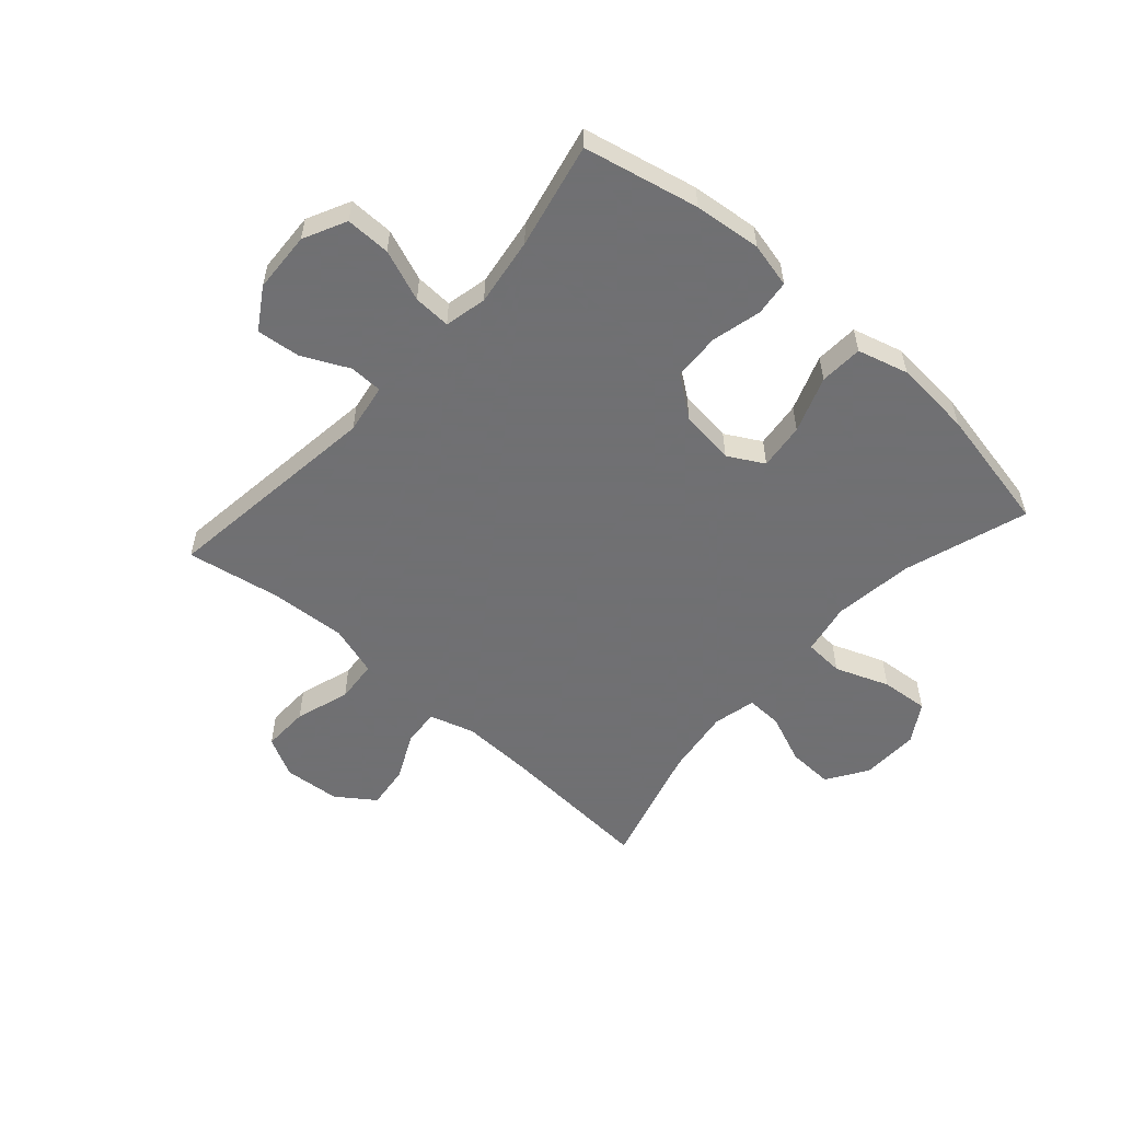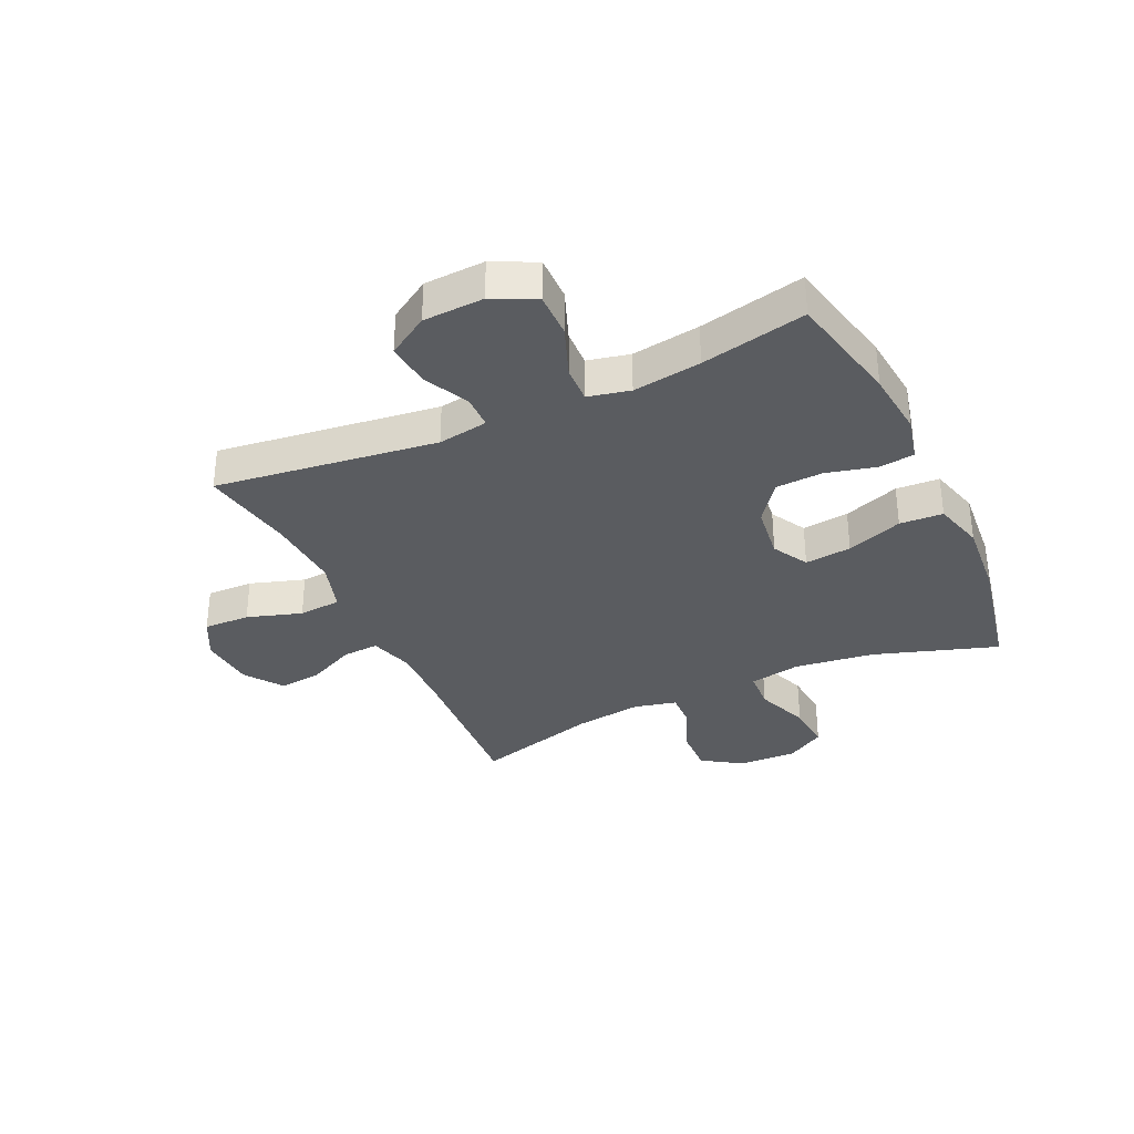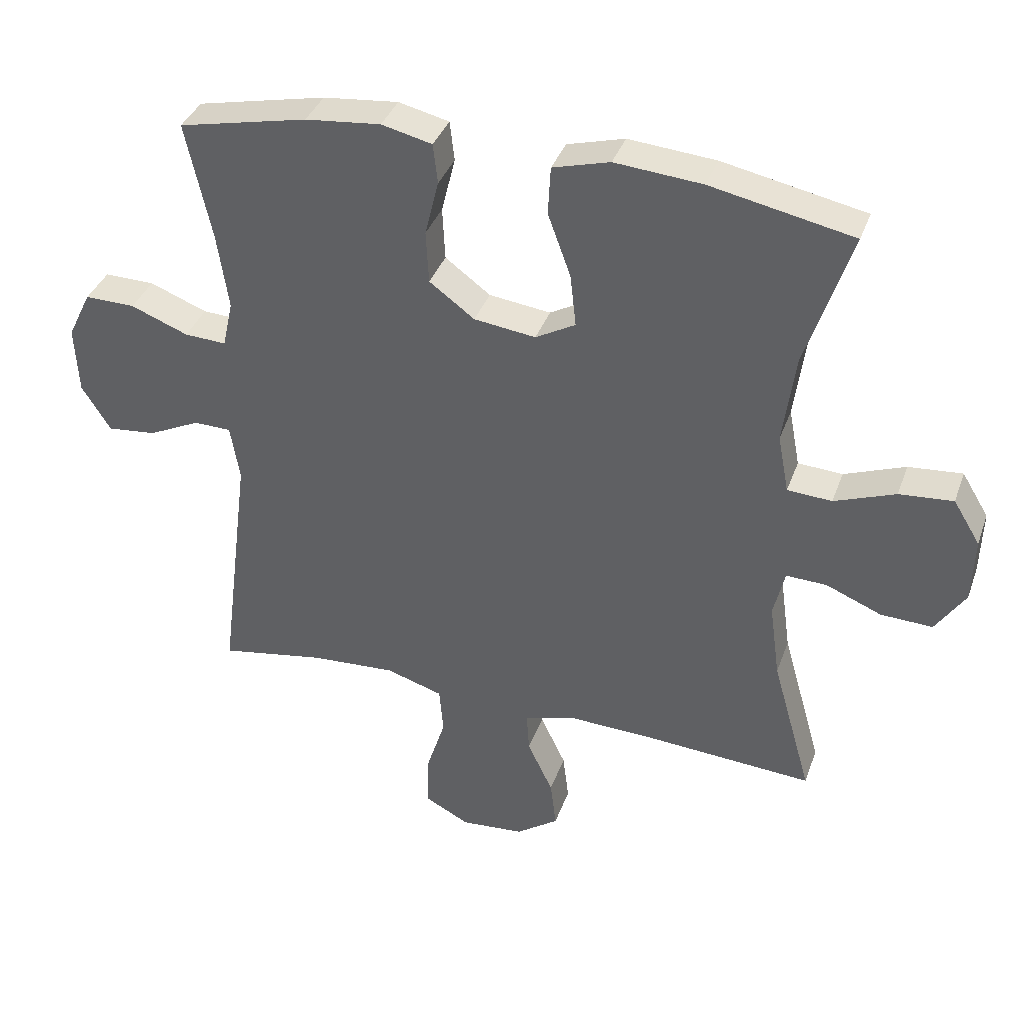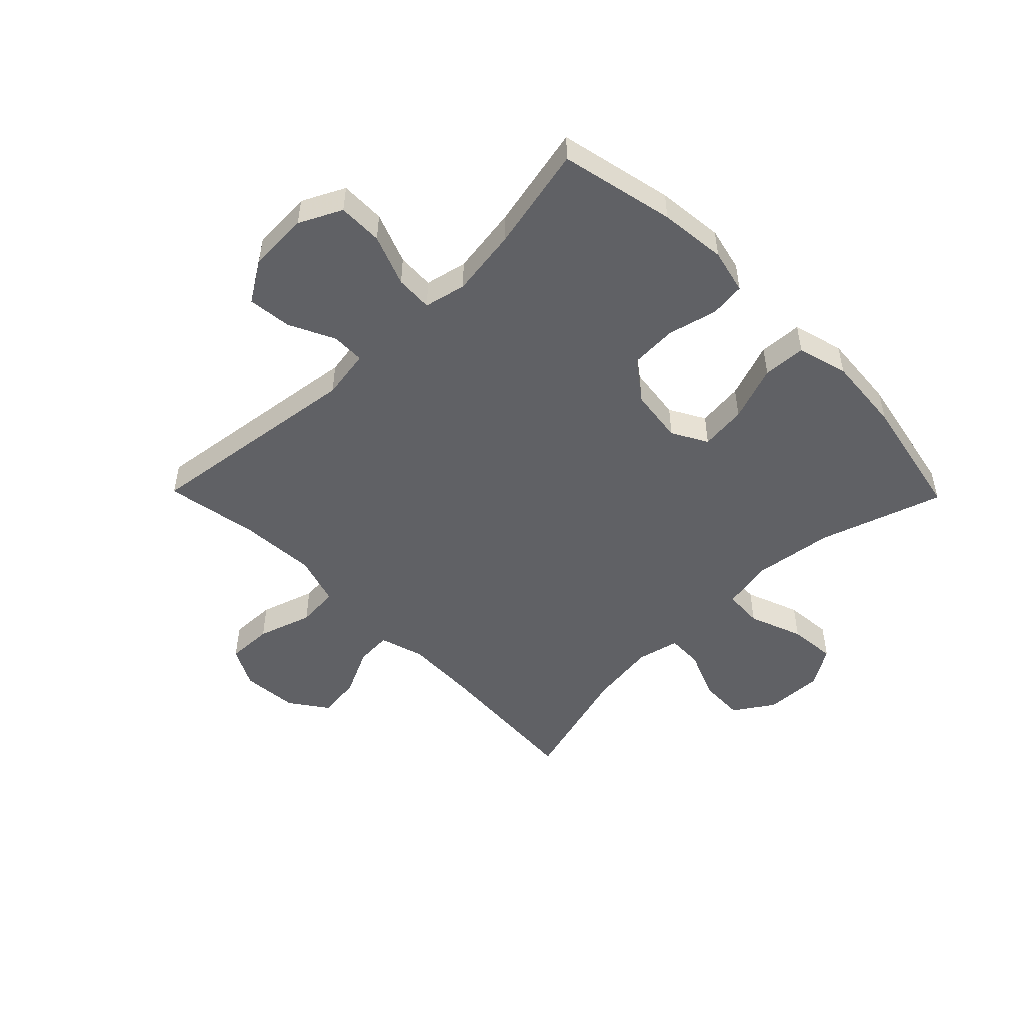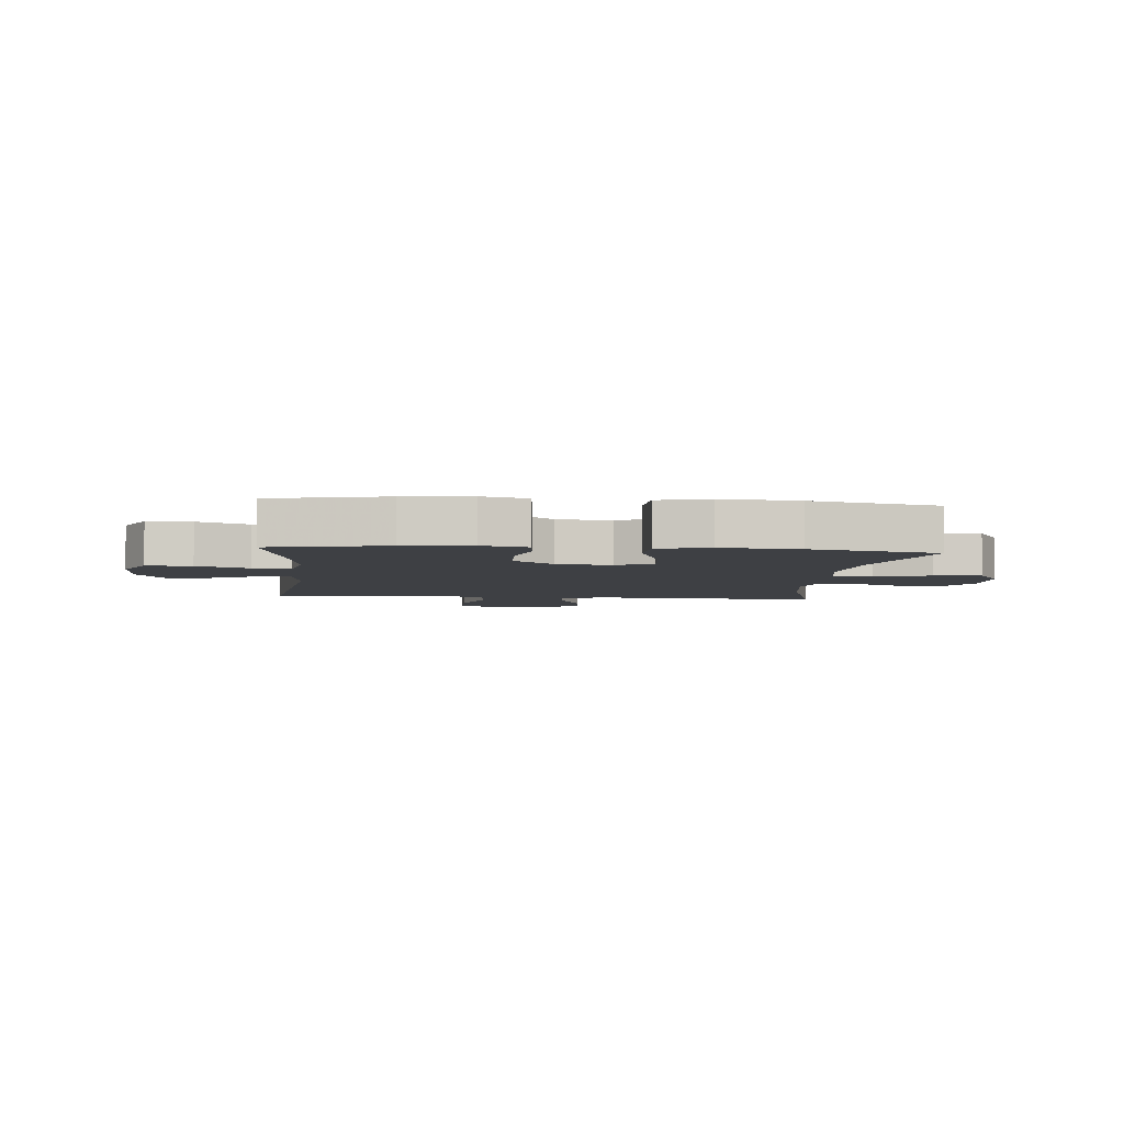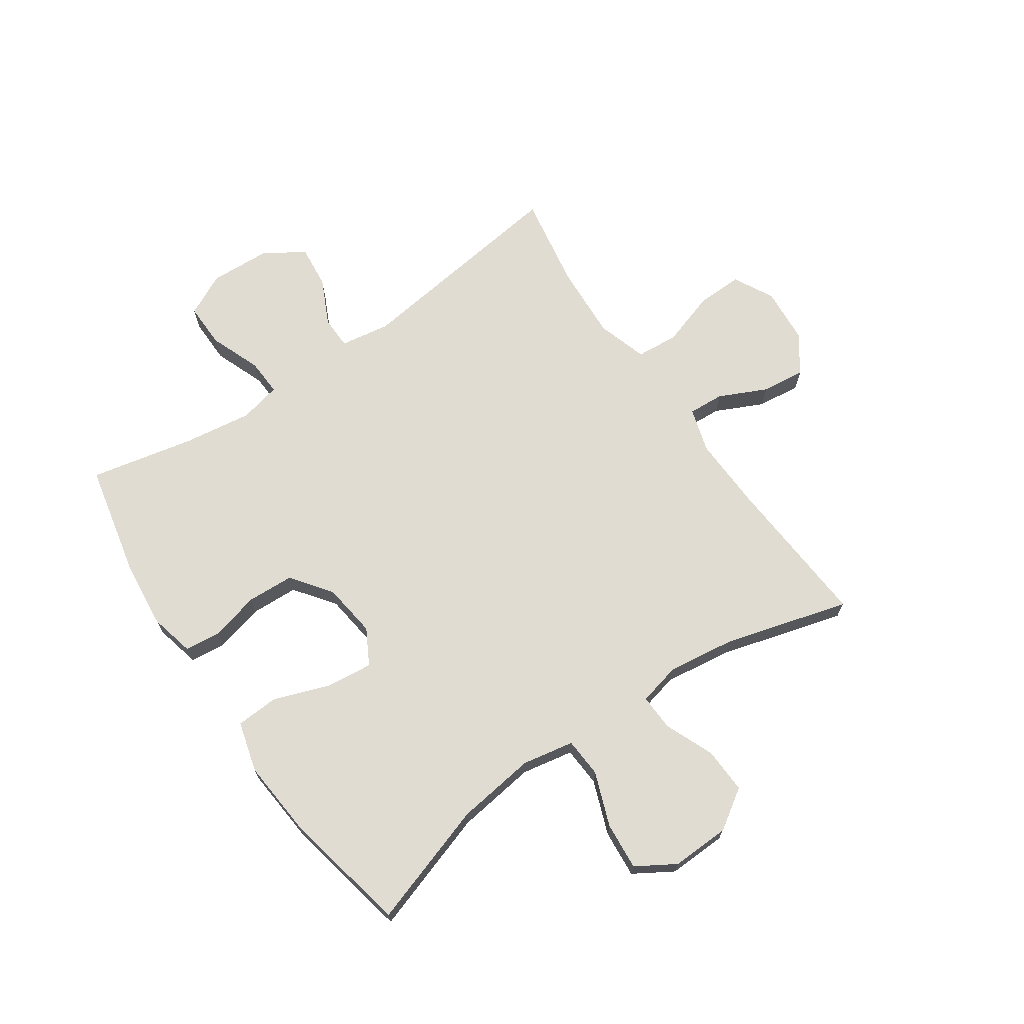
<metadata>
{"format":"obj","ext":"obj","renderer":"f3d","projection":"perspective","resolution":1024,"background":"white","views":[{"elev":-55.0,"azim":-41.6,"up":"+Y"},{"elev":-33.7,"azim":-65.1,"up":"+Y"},{"elev":37.3,"azim":18.6,"up":"+Z"},{"elev":-49.9,"azim":-45.6,"up":"+Y"},{"elev":-4.9,"azim":-5.4,"up":"+Y"},{"elev":69.2,"azim":55.4,"up":"+Y"}]}
</metadata>
<code>
v -0.5 0.07 0.5
v -0.303 0.07 0.543
v -0.188 0.07 0.555
v -0.111 0.07 0.537
v -0.104 0.07 0.476
v -0.125 0.07 0.391
v -0.121 0.07 0.31
v -0.052 0.07 0.259
v 0.042 0.07 0.247
v 0.103 0.07 0.281
v 0.094 0.07 0.361
v 0.059 0.07 0.457
v 0.063 0.07 0.531
v 0.15 0.07 0.555
v 0.283 0.07 0.544
v 0.5 0.07 0.5
v 0.431 0.07 0.288
v 0.413 0.07 0.151
v 0.43 0.07 0.062
v 0.498 0.07 0.058
v 0.591 0.07 0.093
v 0.673 0.07 0.1
v 0.714 0.07 0.033
v 0.711 0.07 -0.067
v 0.666 0.07 -0.136
v 0.587 0.07 -0.133
v 0.502 0.07 -0.098
v 0.44 0.07 -0.096
v 0.423 0.07 -0.169
v 0.439 0.07 -0.285
v 0.5 0.07 -0.5
v 0.232 0.07 -0.482
v 0.109 0.07 -0.478
v 0.032 0.07 -0.501
v 0.036 0.07 -0.563
v 0.075 0.07 -0.645
v 0.084 0.07 -0.72
v 0.019 0.07 -0.766
v -0.078 0.07 -0.774
v -0.147 0.07 -0.738
v -0.145 0.07 -0.658
v -0.115 0.07 -0.564
v -0.121 0.07 -0.491
v -0.208 0.07 -0.464
v -0.339 0.07 -0.472
v -0.5 0.07 -0.5
v -0.451 0.07 -0.119
v -0.465 0.07 -0.033
v -0.522 0.07 -0.032
v -0.601 0.07 -0.07
v -0.676 0.07 -0.078
v -0.72 0.07 -0.008
v -0.725 0.07 0.096
v -0.689 0.07 0.169
v -0.612 0.07 0.168
v -0.524 0.07 0.134
v -0.46 0.07 0.131
v -0.444 0.07 0.203
v -0.461 0.07 0.32
v -0.5 0 0.5
v -0.303 0 0.543
v -0.188 0 0.555
v -0.111 0 0.537
v -0.104 0 0.476
v -0.125 0 0.391
v -0.121 0 0.31
v -0.052 0 0.259
v 0.042 0 0.247
v 0.103 0 0.281
v 0.094 0 0.361
v 0.059 0 0.457
v 0.063 0 0.531
v 0.15 0 0.555
v 0.283 0 0.544
v 0.5 0 0.5
v 0.431 0 0.288
v 0.413 0 0.151
v 0.43 0 0.062
v 0.498 0 0.058
v 0.591 0 0.093
v 0.673 0 0.1
v 0.714 0 0.033
v 0.711 0 -0.067
v 0.666 0 -0.136
v 0.587 0 -0.133
v 0.502 0 -0.098
v 0.44 0 -0.096
v 0.423 0 -0.169
v 0.439 0 -0.285
v 0.5 0 -0.5
v 0.232 0 -0.482
v 0.109 0 -0.478
v 0.032 0 -0.501
v 0.036 0 -0.563
v 0.075 0 -0.645
v 0.084 0 -0.72
v 0.019 0 -0.766
v -0.078 0 -0.774
v -0.147 0 -0.738
v -0.145 0 -0.658
v -0.115 0 -0.564
v -0.121 0 -0.491
v -0.208 0 -0.464
v -0.339 0 -0.472
v -0.5 0 -0.5
v -0.451 0 -0.119
v -0.465 0 -0.033
v -0.522 0 -0.032
v -0.601 0 -0.07
v -0.676 0 -0.078
v -0.72 0 -0.008
v -0.725 0 0.096
v -0.689 0 0.169
v -0.612 0 0.168
v -0.524 0 0.134
v -0.46 0 0.131
v -0.444 0 0.203
v -0.461 0 0.32
f 54 55 56
f 53 54 56
f 52 53 56
f 51 52 56
f 50 51 56
f 49 50 56
f 48 49 56 57
f 47 48 57 58
f 45 46 47
f 44 45 47 58
f 40 41 42
f 39 40 42
f 38 39 42
f 37 38 42
f 36 37 42
f 35 36 42
f 34 35 42 43
f 44 58 59
f 43 44 59
f 34 43 59
f 33 34 59
f 25 26 27
f 24 25 27
f 23 24 27
f 22 23 27
f 21 22 27
f 20 21 27
f 19 20 27 28
f 18 19 28 29
f 15 16 17
f 14 15 17
f 13 14 17
f 12 13 17
f 11 12 17
f 10 11 17 18
f 9 10 18 29
f 4 5 6
f 3 4 6
f 2 3 6
f 1 2 6
f 59 1 6
f 59 6 7
f 59 7 8
f 33 59 8
f 32 33 8
f 32 8 9
f 31 32 9
f 30 31 9
f 9 29 30
f 115 114 113
f 115 113 112
f 115 112 111
f 115 111 110
f 115 110 109
f 115 109 108
f 116 115 108 107
f 117 116 107 106
f 106 105 104
f 117 106 104 103
f 101 100 99
f 101 99 98
f 101 98 97
f 101 97 96
f 101 96 95
f 101 95 94
f 102 101 94 93
f 118 117 103
f 118 103 102
f 118 102 93
f 118 93 92
f 86 85 84
f 86 84 83
f 86 83 82
f 86 82 81
f 86 81 80
f 86 80 79
f 87 86 79 78
f 88 87 78 77
f 76 75 74
f 76 74 73
f 76 73 72
f 76 72 71
f 76 71 70
f 77 76 70 69
f 88 77 69 68
f 65 64 63
f 65 63 62
f 65 62 61
f 65 61 60
f 65 60 118
f 66 65 118
f 67 66 118
f 67 118 92
f 67 92 91
f 68 67 91
f 68 91 90
f 68 90 89
f 89 88 68
f 1 60 61 2
f 2 61 62 3
f 3 62 63 4
f 4 63 64 5
f 5 64 65 6
f 6 65 66 7
f 7 66 67 8
f 8 67 68 9
f 9 68 69 10
f 10 69 70 11
f 11 70 71 12
f 12 71 72 13
f 13 72 73 14
f 14 73 74 15
f 15 74 75 16
f 16 75 76 17
f 17 76 77 18
f 18 77 78 19
f 19 78 79 20
f 20 79 80 21
f 21 80 81 22
f 22 81 82 23
f 23 82 83 24
f 24 83 84 25
f 25 84 85 26
f 26 85 86 27
f 27 86 87 28
f 28 87 88 29
f 29 88 89 30
f 30 89 90 31
f 31 90 91 32
f 32 91 92 33
f 33 92 93 34
f 34 93 94 35
f 35 94 95 36
f 36 95 96 37
f 37 96 97 38
f 38 97 98 39
f 39 98 99 40
f 40 99 100 41
f 41 100 101 42
f 42 101 102 43
f 43 102 103 44
f 44 103 104 45
f 45 104 105 46
f 46 105 106 47
f 47 106 107 48
f 48 107 108 49
f 49 108 109 50
f 50 109 110 51
f 51 110 111 52
f 52 111 112 53
f 53 112 113 54
f 54 113 114 55
f 55 114 115 56
f 56 115 116 57
f 57 116 117 58
f 58 117 118 59
f 59 118 60 1

</code>
